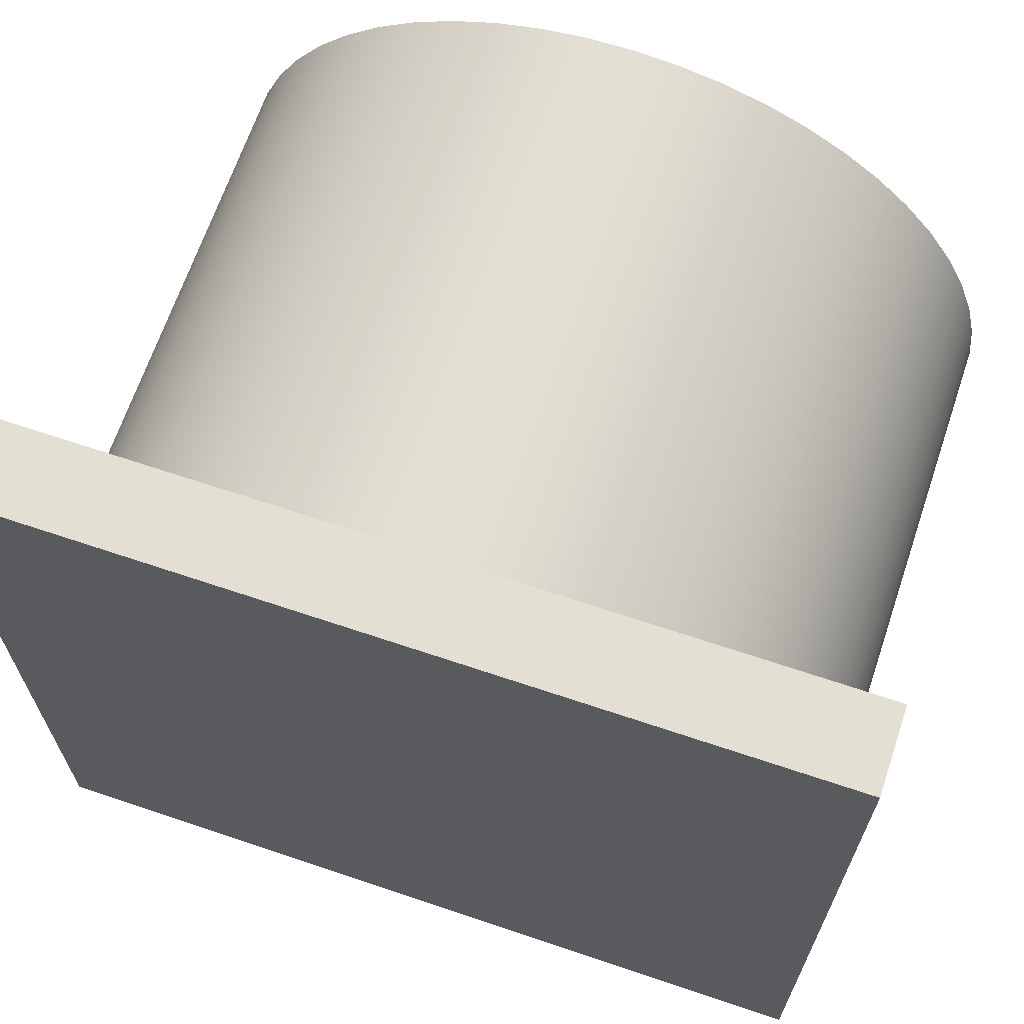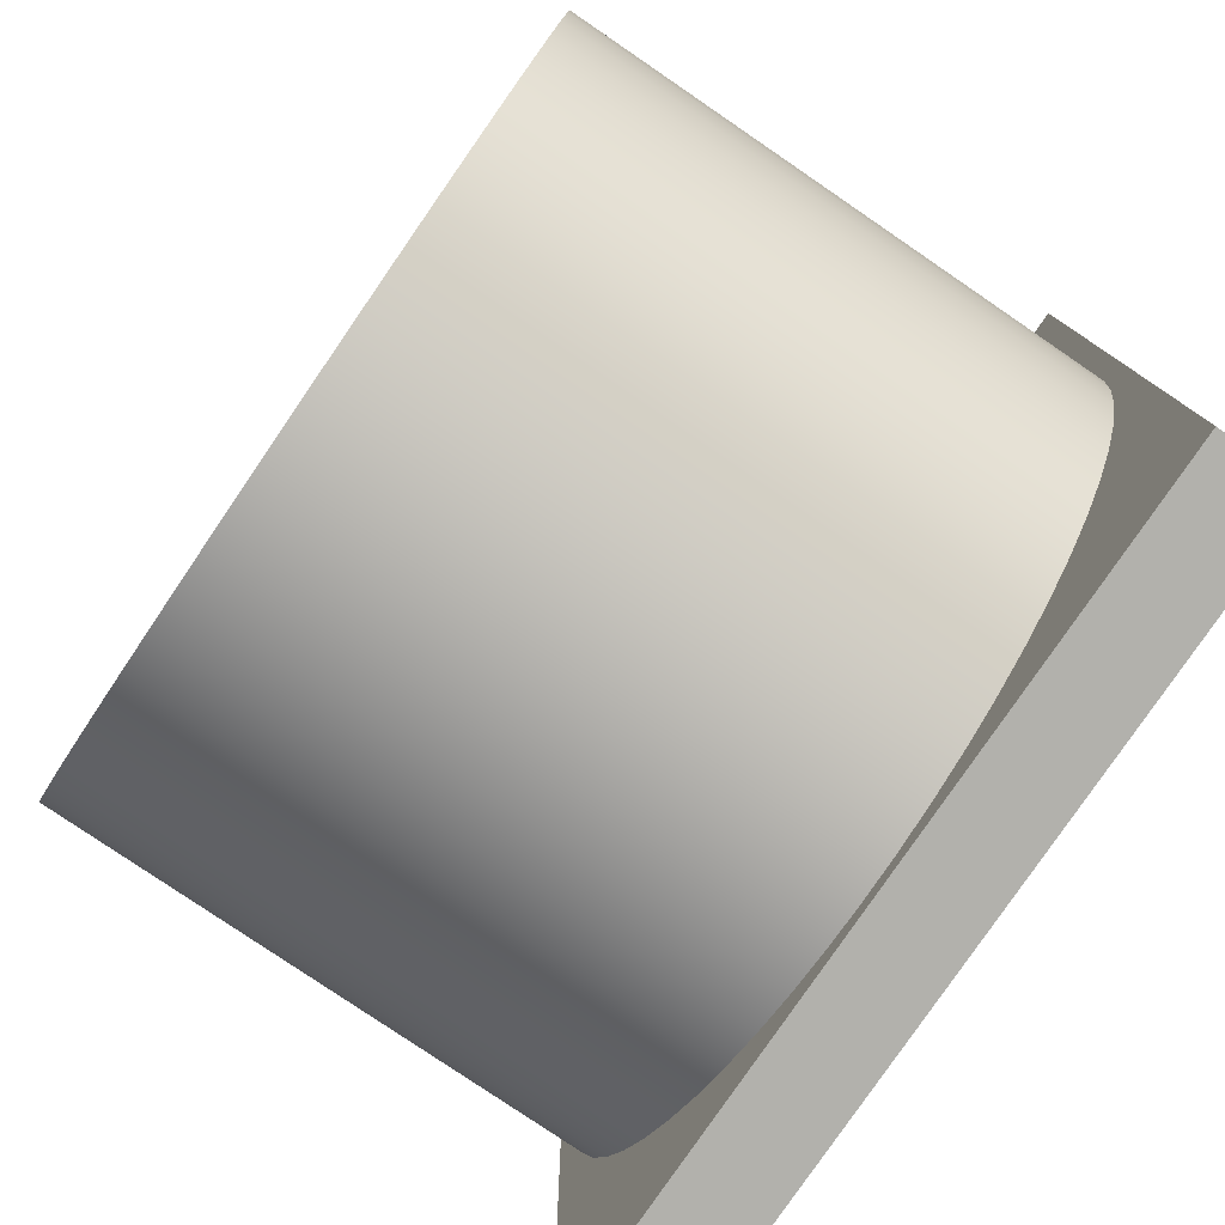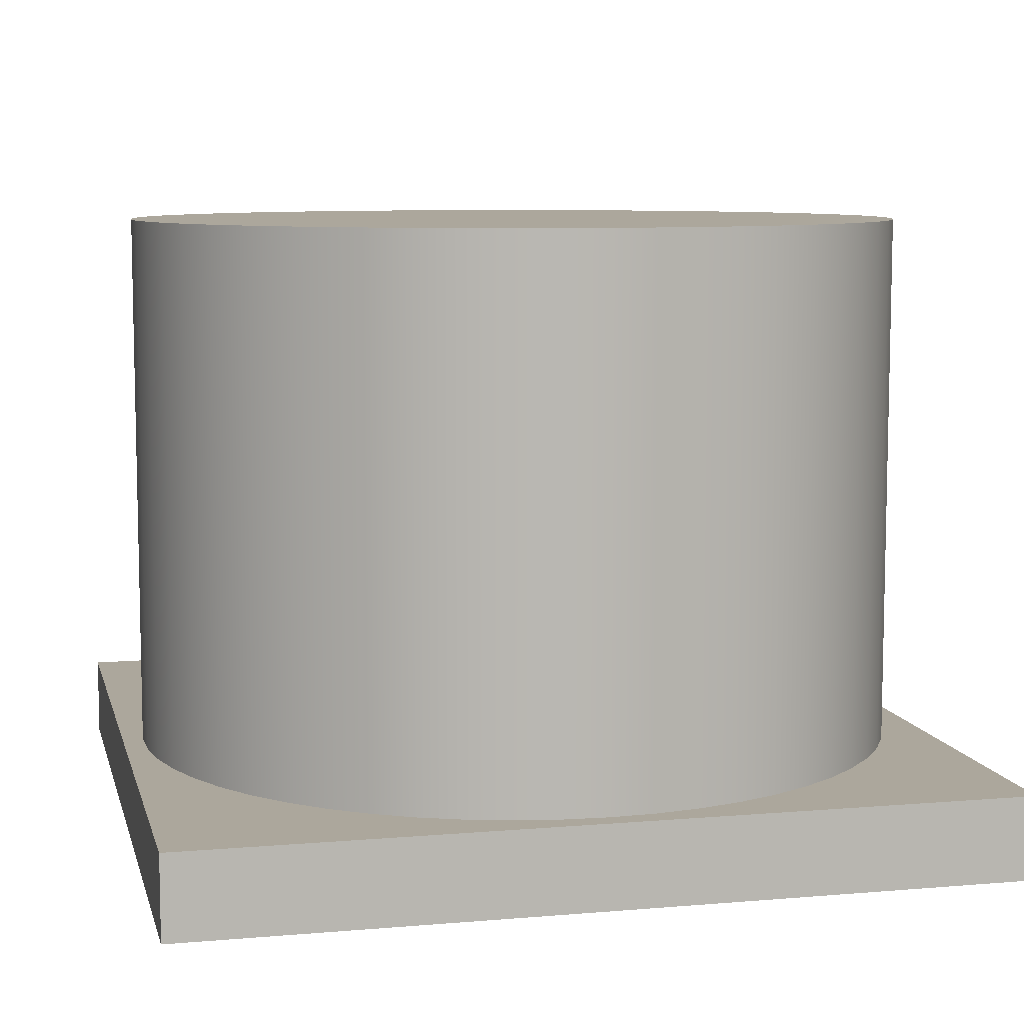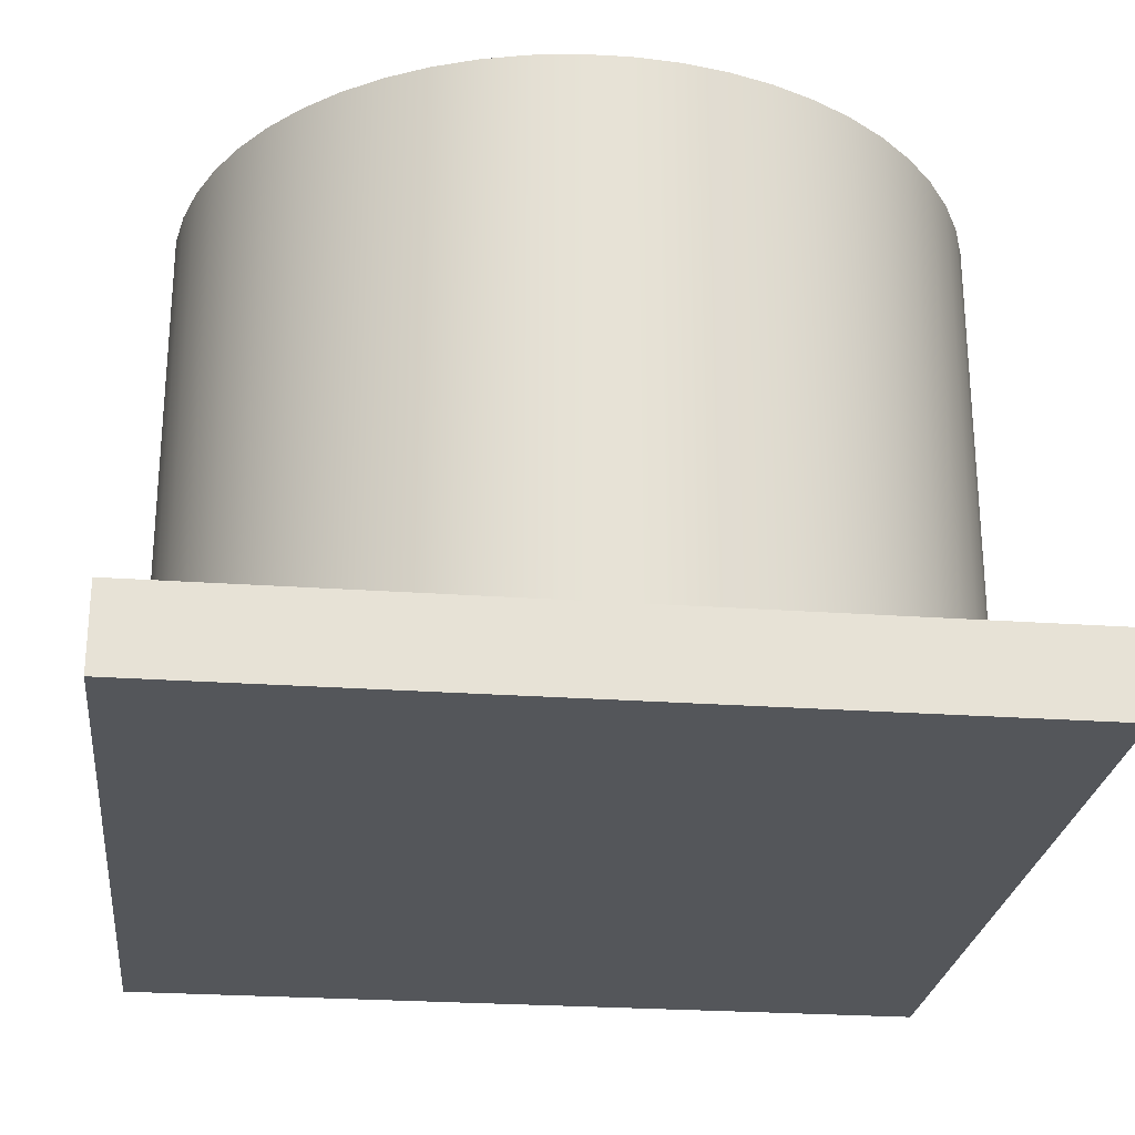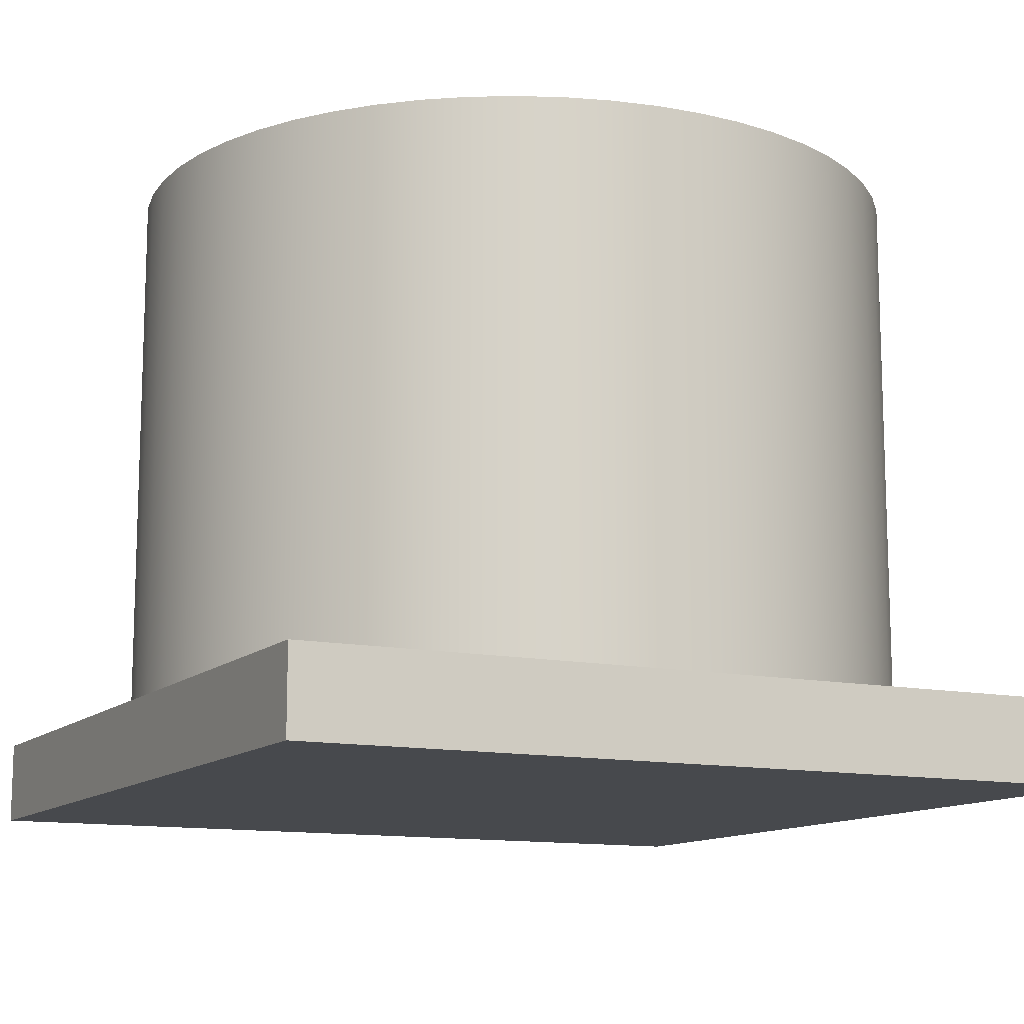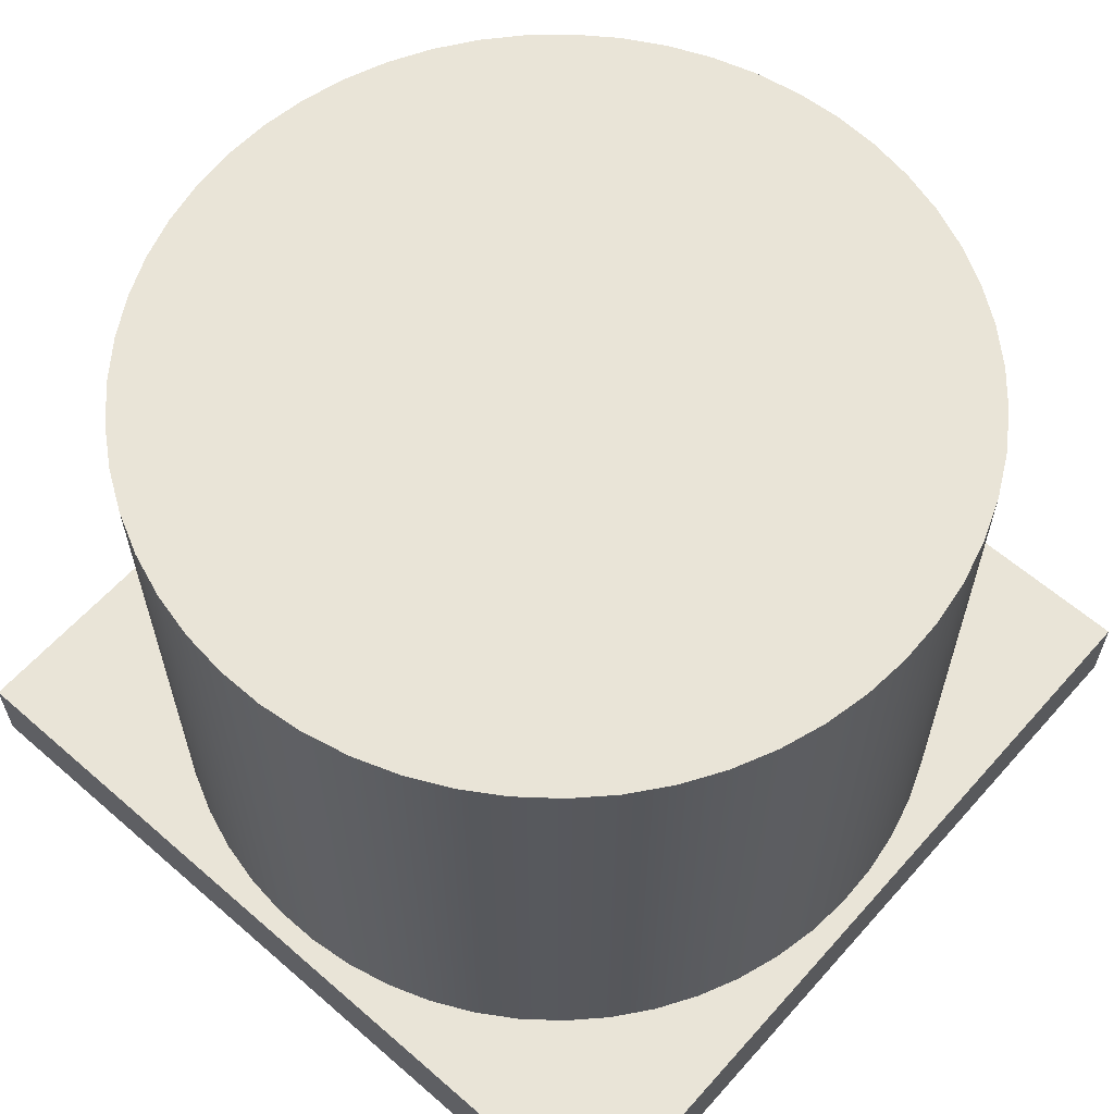
<metadata>
{"format":"obj","ext":"obj","renderer":"f3d","projection":"perspective","resolution":1024,"background":"white","views":[{"elev":66.6,"azim":18.7,"up":"+Z"},{"elev":-78.9,"azim":-124.3,"up":"+Z"},{"elev":8.3,"azim":-103.3,"up":"+Y"},{"elev":-25.6,"azim":-6.5,"up":"+Y"},{"elev":-12.3,"azim":-116.8,"up":"+Y"},{"elev":61.0,"azim":131.5,"up":"+Y"}]}
</metadata>
<code>
v -9.5 15 1.163e-15
v -9.438 15 -1.083
v -9.253 15 -2.152
v -8.948 15 -3.192
v -8.525 15 -4.192
v -7.992 15 -5.136
v -7.354 15 -6.014
v -6.621 15 -6.813
v -5.801 15 -7.523
v -4.906 15 -8.135
v -3.946 15 -8.642
v -2.936 15 -9.035
v -1.887 15 -9.311
v -0.813 15 -9.465
v 0.2713 15 -9.496
v 1.352 15 -9.403
v 2.415 15 -9.188
v 3.447 15 -8.853
v 4.433 15 -8.402
v 5.362 15 -7.842
v 6.221 15 -7.18
v 6.999 15 -6.424
v 7.686 15 -5.584
v 8.272 15 -4.671
v 8.751 15 -3.698
v 9.115 15 -2.676
v 9.361 15 -1.62
v 9.485 15 -0.5423
v 9.485 15 0.5423
v 9.361 15 1.62
v 9.115 15 2.676
v 8.751 15 3.698
v 8.272 15 4.671
v 7.686 15 5.584
v 6.999 15 6.424
v 6.221 15 7.18
v 5.362 15 7.842
v 4.433 15 8.402
v 3.447 15 8.853
v 2.415 15 9.188
v 1.352 15 9.403
v 0.2713 15 9.496
v -0.813 15 9.465
v -1.887 15 9.311
v -2.936 15 9.035
v -3.946 15 8.642
v -4.906 15 8.135
v -5.801 15 7.523
v -6.621 15 6.813
v -7.354 15 6.014
v -7.992 15 5.136
v -8.525 15 4.192
v -8.948 15 3.192
v -9.253 15 2.152
v -9.438 15 1.083
v -9.5 2 -1.163e-15
v -9.438 2 1.083
v -9.253 2 2.152
v -8.948 2 3.192
v -8.525 2 4.192
v -7.992 2 5.136
v -7.354 2 6.014
v -6.621 2 6.813
v -5.801 2 7.523
v -4.906 2 8.135
v -3.946 2 8.642
v -2.936 2 9.035
v -1.887 2 9.311
v -0.813 2 9.465
v 0.2713 2 9.496
v 1.352 2 9.403
v 2.415 2 9.188
v 3.447 2 8.853
v 4.433 2 8.402
v 5.362 2 7.842
v 6.221 2 7.18
v 6.999 2 6.424
v 7.686 2 5.584
v 8.272 2 4.671
v 8.751 2 3.698
v 9.115 2 2.676
v 9.361 2 1.62
v 9.485 2 0.5423
v 9.485 2 -0.5423
v 9.361 2 -1.62
v 9.115 2 -2.676
v 8.751 2 -3.698
v 8.272 2 -4.671
v 7.686 2 -5.584
v 6.999 2 -6.424
v 6.221 2 -7.18
v 5.362 2 -7.842
v 4.433 2 -8.402
v 3.447 2 -8.853
v 2.415 2 -9.188
v 1.352 2 -9.403
v 0.2713 2 -9.496
v -0.813 2 -9.465
v -1.887 2 -9.311
v -2.936 2 -9.035
v -3.946 2 -8.642
v -4.906 2 -8.135
v -5.801 2 -7.523
v -6.621 2 -6.813
v -7.354 2 -6.014
v -7.992 2 -5.136
v -8.525 2 -4.192
v -8.948 2 -3.192
v -9.253 2 -2.152
v -9.438 2 -1.083
v -9.5 2 -1.163e-15
v -9.5 15 1.163e-15
v -9.5 15 1.163e-15
v -9.438 15 1.083
v -9.253 15 2.152
v -8.948 15 3.192
v -8.525 15 4.192
v -7.992 15 5.136
v -7.354 15 6.014
v -6.621 15 6.813
v -5.801 15 7.523
v -4.906 15 8.135
v -3.946 15 8.642
v -2.936 15 9.035
v -1.887 15 9.311
v -0.813 15 9.465
v 0.2713 15 9.496
v 1.352 15 9.403
v 2.415 15 9.188
v 3.447 15 8.853
v 4.433 15 8.402
v 5.362 15 7.842
v 6.221 15 7.18
v 6.999 15 6.424
v 7.686 15 5.584
v 8.272 15 4.671
v 8.751 15 3.698
v 9.115 15 2.676
v 9.361 15 1.62
v 9.485 15 0.5423
v 9.485 15 -0.5423
v 9.361 15 -1.62
v 9.115 15 -2.676
v 8.751 15 -3.698
v 8.272 15 -4.671
v 7.686 15 -5.584
v 6.999 15 -6.424
v 6.221 15 -7.18
v 5.362 15 -7.842
v 4.433 15 -8.402
v 3.447 15 -8.853
v 2.415 15 -9.188
v 1.352 15 -9.403
v 0.2713 15 -9.496
v -0.813 15 -9.465
v -1.887 15 -9.311
v -2.936 15 -9.035
v -3.946 15 -8.642
v -4.906 15 -8.135
v -5.801 15 -7.523
v -6.621 15 -6.813
v -7.354 15 -6.014
v -7.992 15 -5.136
v -8.525 15 -4.192
v -8.948 15 -3.192
v -9.253 15 -2.152
v -9.438 15 -1.083
v -10 0 10
v 10 0 10
v 10 2 10
v -10 2 10
v -10 0 -10
v -10 0 10
v -10 2 10
v -10 2 -10
v 10 0 -10
v -10 0 -10
v -10 2 -10
v 10 2 -10
v 10 0 10
v 10 0 -10
v 10 2 -10
v 10 2 10
v -9.5 2 -1.163e-15
v -9.438 2 -1.083
v -9.253 2 -2.152
v -8.948 2 -3.192
v -8.525 2 -4.192
v -7.992 2 -5.136
v -7.354 2 -6.014
v -6.621 2 -6.813
v -5.801 2 -7.523
v -4.906 2 -8.135
v -3.946 2 -8.642
v -2.936 2 -9.035
v -1.887 2 -9.311
v -0.813 2 -9.465
v 0.2713 2 -9.496
v 1.352 2 -9.403
v 2.415 2 -9.188
v 3.447 2 -8.853
v 4.433 2 -8.402
v 5.362 2 -7.842
v 6.221 2 -7.18
v 6.999 2 -6.424
v 7.686 2 -5.584
v 8.272 2 -4.671
v 8.751 2 -3.698
v 9.115 2 -2.676
v 9.361 2 -1.62
v 9.485 2 -0.5423
v 9.485 2 0.5423
v 9.361 2 1.62
v 9.115 2 2.676
v 8.751 2 3.698
v 8.272 2 4.671
v 7.686 2 5.584
v 6.999 2 6.424
v 6.221 2 7.18
v 5.362 2 7.842
v 4.433 2 8.402
v 3.447 2 8.853
v 2.415 2 9.188
v 1.352 2 9.403
v 0.2713 2 9.496
v -0.813 2 9.465
v -1.887 2 9.311
v -2.936 2 9.035
v -3.946 2 8.642
v -4.906 2 8.135
v -5.801 2 7.523
v -6.621 2 6.813
v -7.354 2 6.014
v -7.992 2 5.136
v -8.525 2 4.192
v -8.948 2 3.192
v -9.253 2 2.152
v -9.438 2 1.083
v 10 2 10
v 10 2 -10
v -10 2 -10
v -10 2 10
v 10 0 -10
v 10 0 10
v -10 0 10
v -10 0 -10
g 574e95fa-e309-11ea-86a8-54bf646e7e1f
f 2 110 1
f 1 110 111
f 112 56 55
f 55 56 57
f 55 57 54
f 54 57 58
f 54 58 53
f 53 58 59
f 53 59 52
f 52 59 60
f 52 60 51
f 51 60 61
f 51 61 50
f 50 61 62
f 50 62 49
f 49 62 63
f 49 63 48
f 48 63 64
f 48 64 47
f 47 64 65
f 47 65 46
f 46 65 66
f 46 66 45
f 45 66 67
f 45 67 44
f 44 67 68
f 44 68 43
f 43 68 69
f 43 69 42
f 42 69 70
f 42 70 41
f 41 70 71
f 41 71 40
f 40 71 72
f 40 72 39
f 39 72 73
f 39 73 38
f 38 73 74
f 38 74 37
f 37 74 75
f 37 75 36
f 36 75 76
f 36 76 35
f 35 76 77
f 35 77 34
f 34 77 78
f 34 78 33
f 33 78 79
f 33 79 32
f 32 79 80
f 32 80 31
f 31 80 81
f 31 81 30
f 30 81 82
f 30 82 29
f 29 82 83
f 29 83 28
f 28 83 84
f 28 84 27
f 27 84 85
f 27 85 26
f 26 85 86
f 26 86 25
f 25 86 87
f 25 87 24
f 24 87 88
f 24 88 23
f 23 88 89
f 23 89 22
f 22 89 90
f 22 90 21
f 21 90 91
f 21 91 20
f 20 91 92
f 20 92 19
f 19 92 93
f 19 93 18
f 18 93 94
f 18 94 17
f 17 94 95
f 17 95 16
f 16 95 96
f 16 96 15
f 15 96 97
f 15 97 14
f 14 97 98
f 14 98 13
f 13 98 99
f 13 99 12
f 12 99 100
f 12 100 11
f 11 100 101
f 11 101 10
f 10 101 102
f 10 102 9
f 9 102 103
f 9 103 8
f 8 103 104
f 8 104 7
f 7 104 105
f 7 105 6
f 6 105 106
f 6 106 5
f 5 106 107
f 5 107 4
f 4 107 108
f 4 108 3
f 3 108 109
f 3 109 2
f 2 109 110
g 574ee45c-e309-11ea-b701-54bf646e7e1f
f 113 114 167
f 167 114 166
f 166 114 165
f 165 114 164
f 164 114 163
f 163 114 162
f 162 114 161
f 161 114 160
f 160 114 159
f 159 114 158
f 158 114 157
f 157 114 156
f 156 114 155
f 155 114 154
f 154 114 153
f 153 114 152
f 152 114 151
f 151 114 115
f 151 115 150
f 150 115 149
f 149 115 148
f 148 115 147
f 147 115 146
f 146 115 145
f 145 115 144
f 144 115 143
f 143 115 142
f 142 115 141
f 141 115 140
f 140 115 139
f 139 115 138
f 138 115 116
f 138 116 137
f 137 116 117
f 137 117 136
f 136 117 118
f 136 118 135
f 135 118 119
f 135 119 134
f 134 119 120
f 134 120 133
f 133 120 121
f 133 121 132
f 132 121 122
f 132 122 131
f 131 122 123
f 131 123 130
f 130 123 124
f 130 124 129
f 129 124 125
f 129 125 128
f 128 125 126
f 128 126 127
g 571d9cdc-e309-11ea-bea1-54bf646e7e1f
f 168 169 171
f 171 169 170
g 571deaf8-e309-11ea-89c1-54bf646e7e1f
f 172 173 175
f 175 173 174
g 571e1206-e309-11ea-88b7-54bf646e7e1f
f 176 177 179
f 179 177 178
g 571e3918-e309-11ea-a24f-54bf646e7e1f
f 180 181 183
f 183 181 182
g 571e6024-e309-11ea-8f4f-54bf646e7e1f
f 185 241 184
f 184 241 242
f 184 242 238
f 238 242 237
f 237 242 236
f 236 242 235
f 235 242 234
f 234 242 233
f 233 242 232
f 232 242 231
f 231 242 230
f 230 242 229
f 229 242 228
f 228 242 227
f 227 242 226
f 226 242 225
f 225 242 239
f 225 239 224
f 224 239 223
f 223 239 222
f 222 239 221
f 221 239 220
f 220 239 219
f 219 239 218
f 218 239 217
f 217 239 216
f 216 239 215
f 215 239 214
f 214 239 213
f 213 239 212
f 212 239 240
f 212 240 211
f 211 240 210
f 210 240 209
f 209 240 208
f 208 240 207
f 207 240 206
f 206 240 205
f 205 240 204
f 204 240 203
f 203 240 202
f 202 240 201
f 201 240 200
f 200 240 199
f 199 240 198
f 198 240 241
f 198 241 197
f 197 241 196
f 196 241 195
f 195 241 194
f 194 241 193
f 193 241 192
f 192 241 191
f 191 241 190
f 190 241 189
f 189 241 188
f 188 241 187
f 187 241 186
f 186 241 185
g 571eae40-e309-11ea-9c8f-54bf646e7e1f
f 244 245 243
f 243 245 246

</code>
